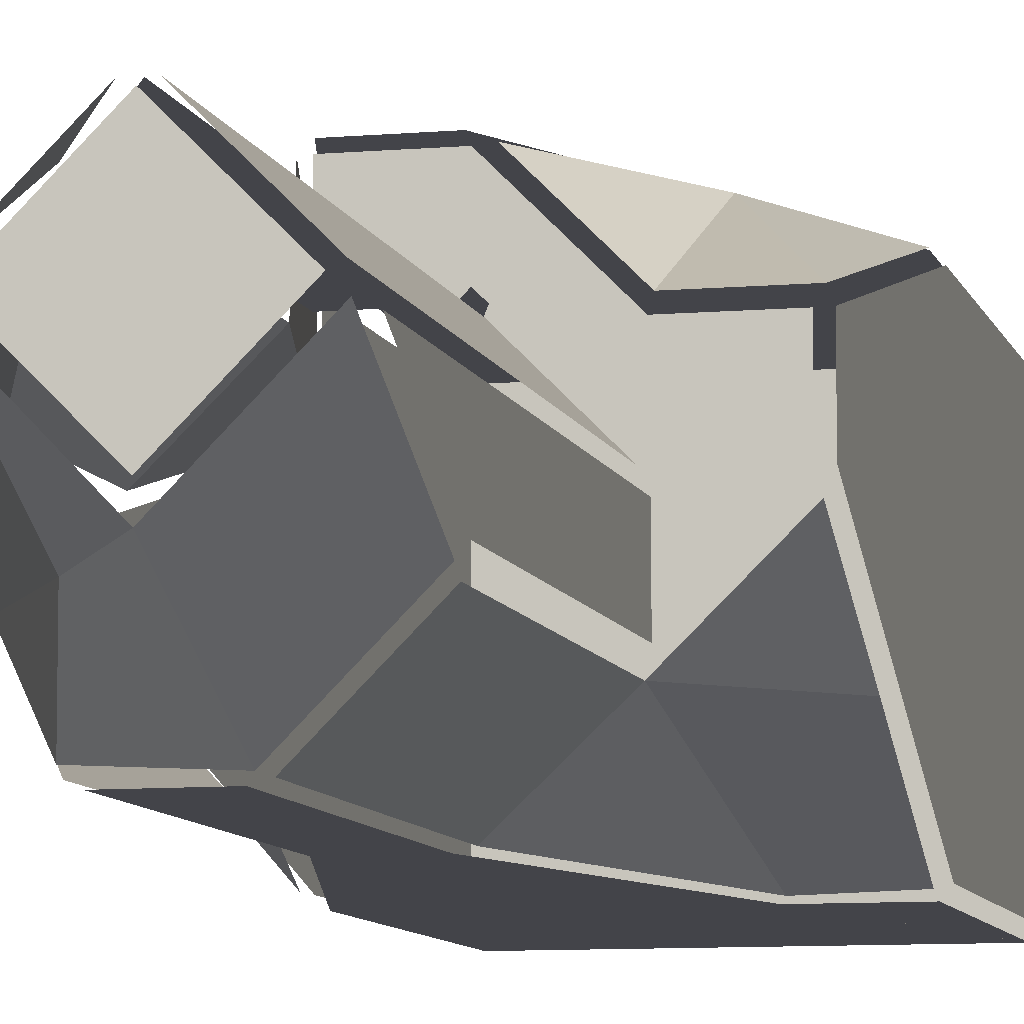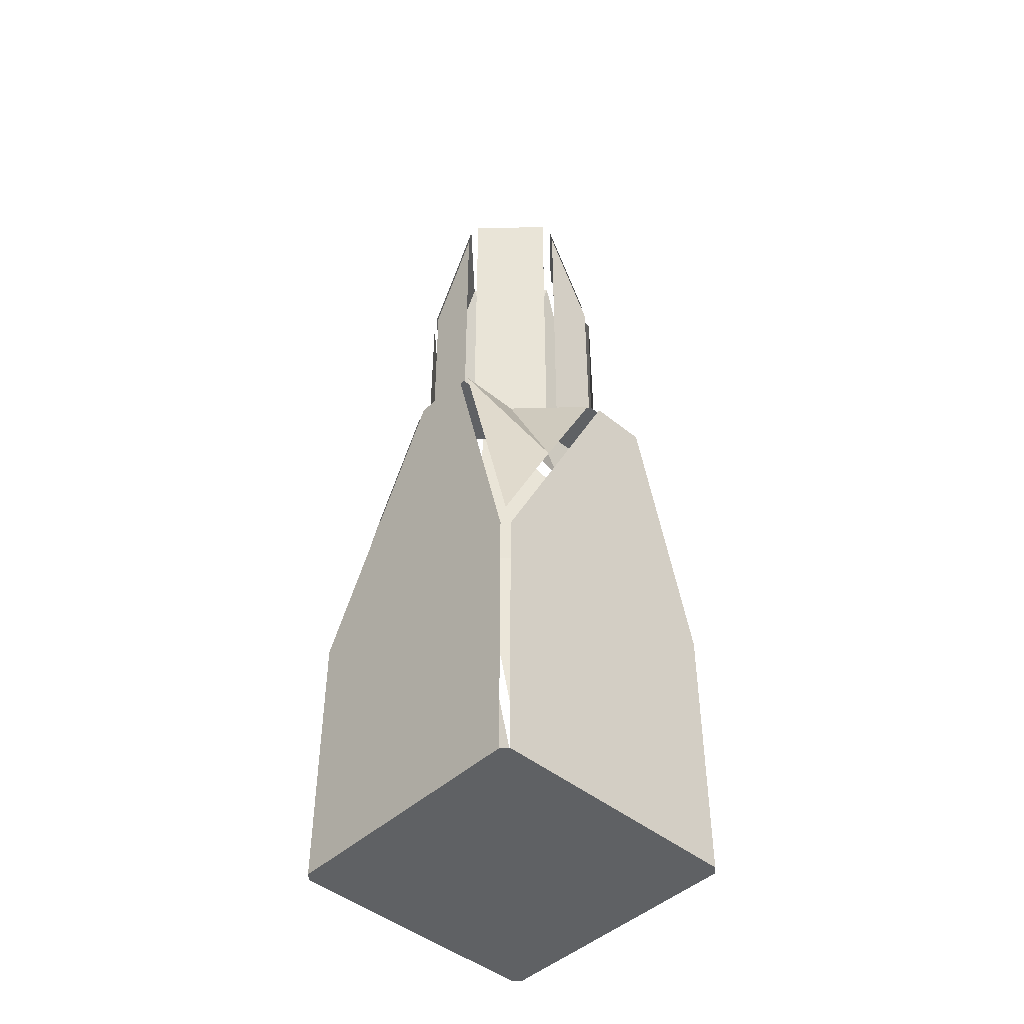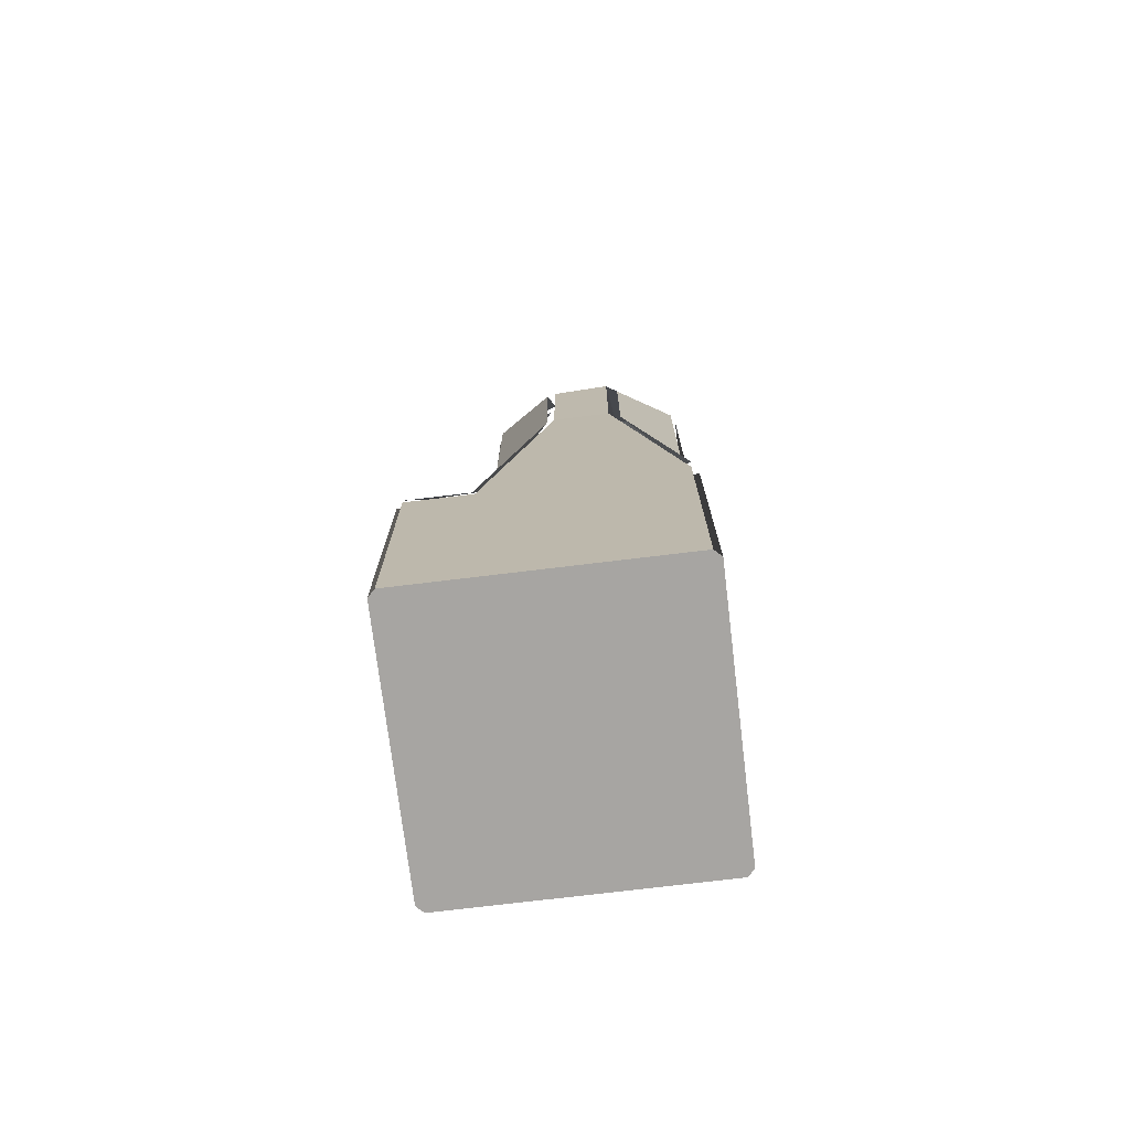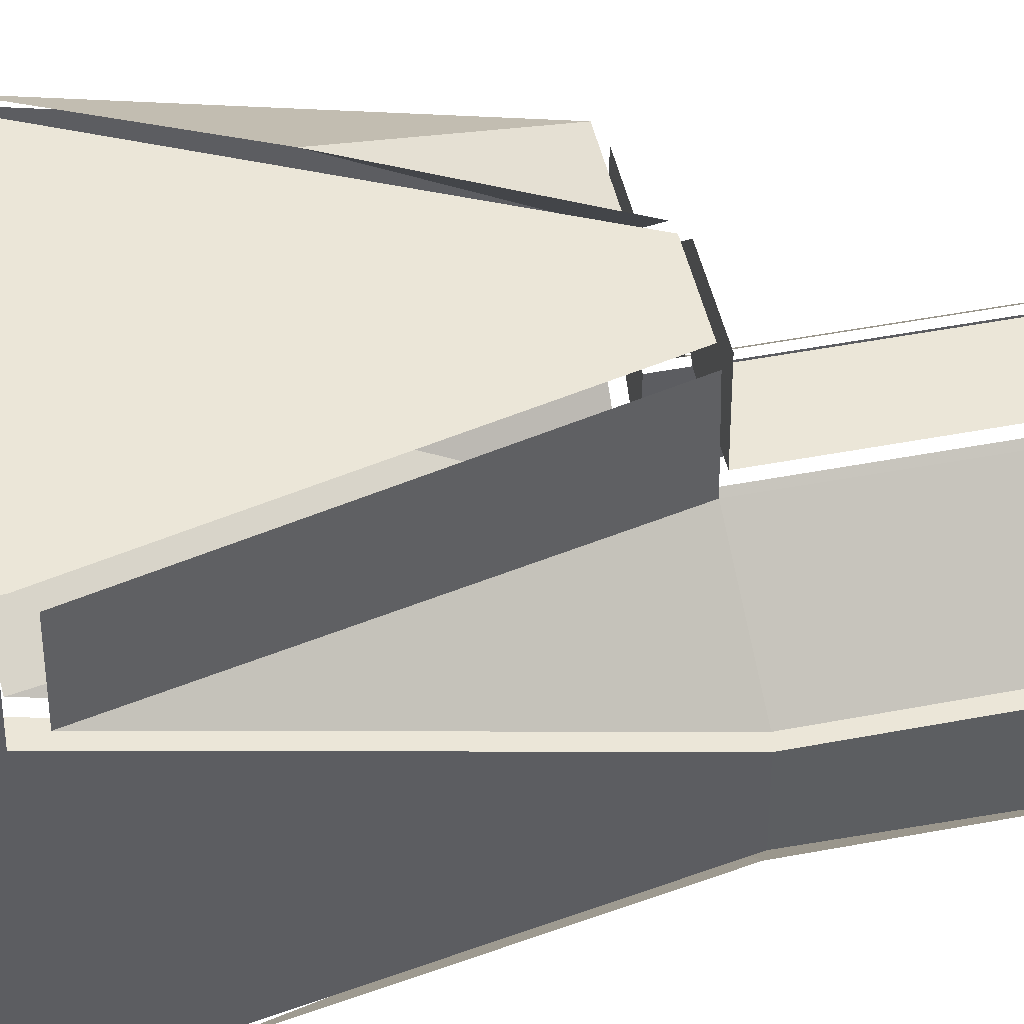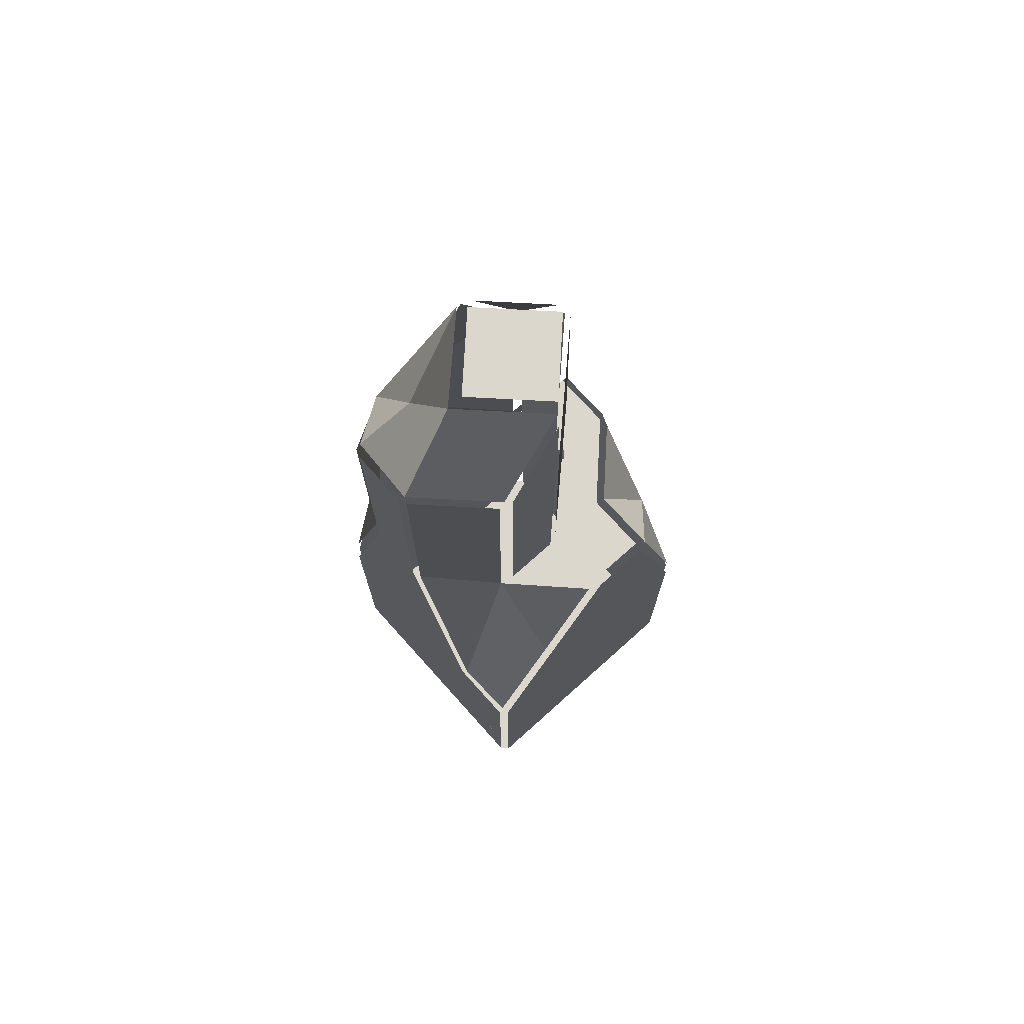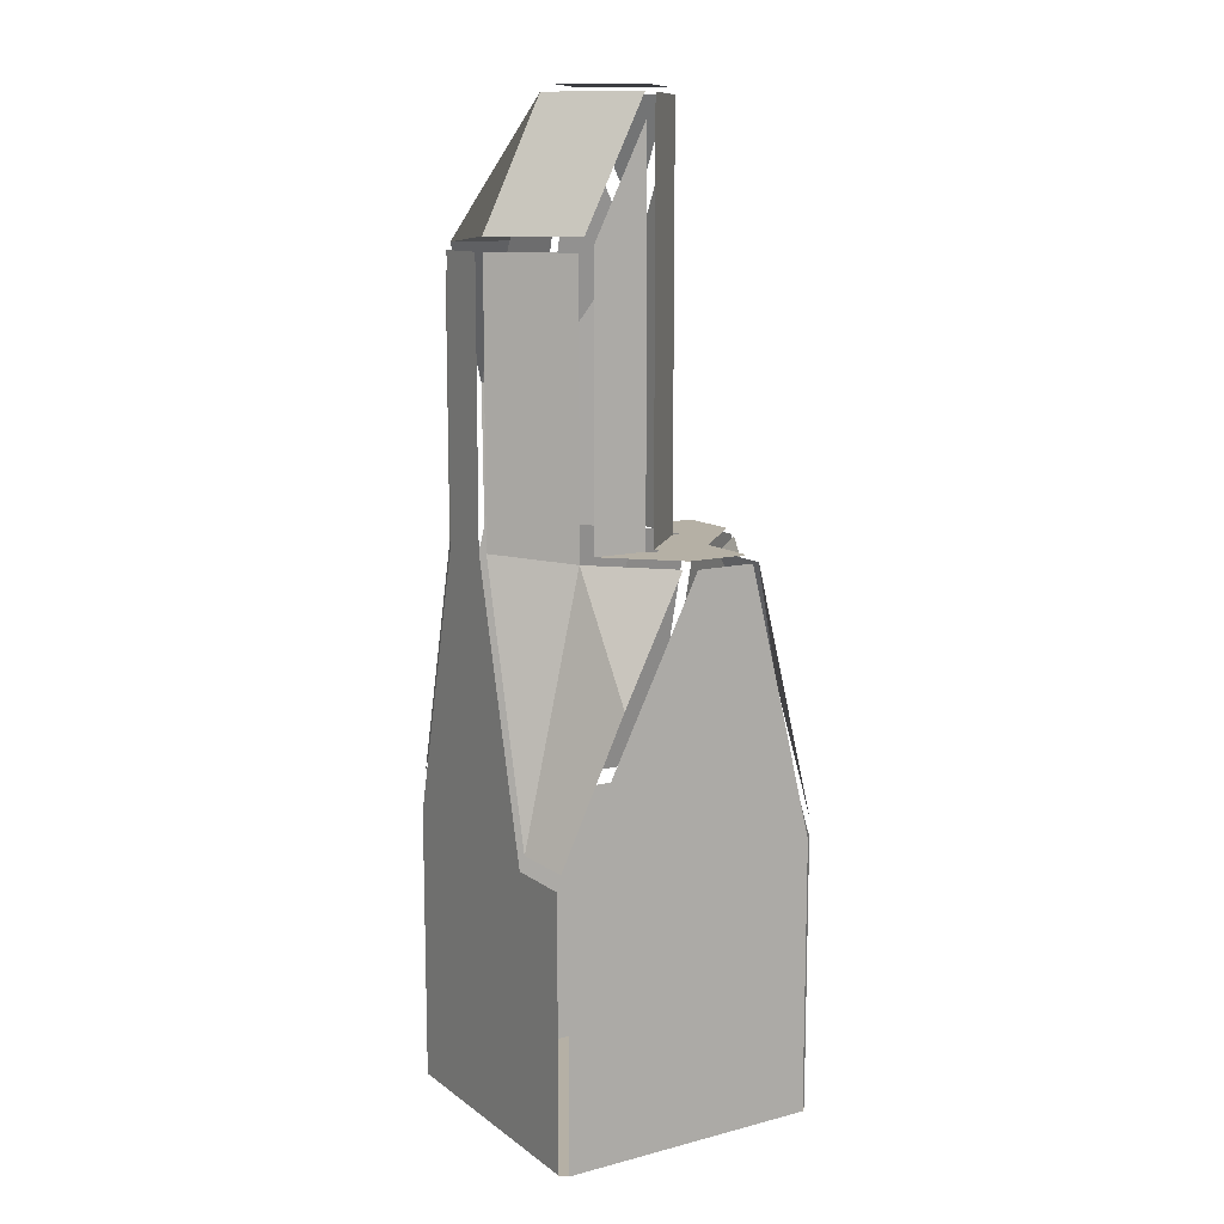
<metadata>
{"format":"obj","ext":"obj","renderer":"f3d","projection":"perspective","resolution":1024,"background":"white","views":[{"elev":-8.5,"azim":-166.4,"up":"+Z"},{"elev":-45.4,"azim":-43.3,"up":"+Y"},{"elev":-73.9,"azim":96.9,"up":"+Y"},{"elev":46.1,"azim":77.5,"up":"+Z"},{"elev":73.4,"azim":-131.9,"up":"+Y"},{"elev":11.7,"azim":-121.6,"up":"+Y"}]}
</metadata>
<code>
o Cube
v 0.5 5 -0.5
v 1 0.9969 -0.95
v 0.95 0.9969 -1
v 0.9644 1.285 -0.9644
v 0.95 -1 -1
v 1 -1 -0.95
v 0.95 0.9938 1
v 1 0.95 0.95
v 0.9827 1.069 0.95
v 1 -1 0.95
v 0.95 -1 1
v -0.95 0.95 -1
v -1 0.9882 -0.95
v -0.95 1.059 -0.9703
v -1 -1 -0.95
v -0.95 -1 -1
v -1 0.9938 0.95
v -0.95 0.9882 1
v -0.9737 1.15 0.9756
v -0.95 -1 1
v -1 -1 0.95
v 0.0309 2.95 1
v 0 3 0.9431
v -0.06256 2.949 0.9627
v 1 3 -0.03955
v 0.9796 3 0.02039
v -0.9458 3 0
v -0.9627 2.953 -0.06084
v -1 2.95 0.0309
v -0.01836 3 -0.9816
v 0.05075 3 -1
v -0.4553 1.978 1
v -0.5431 2.022 0.9867
v 1 0.95 0.4725
v 0.9825 1.07 0.5
v -1 1.978 -0.4553
v -0.9627 2.075 -0.5
v 0.4493 3 -1
v 0.5356 3 -0.9644
v 0.45 3 0.9434
v 0.461 2.95 1
v 0.5121 2.951 0.95
v 0.9644 3 -0.5356
v 1 3 -0.4493
v -0.946 3 0.45
v -1 2.95 0.461
v -0.9744 2.949 0.5256
v -0.4617 0.95 -1
v -0.5 1.065 -0.9837
v 0.05 3 0.5
v -0.03535 3 0.4646
v -0.05 3 0.5
v 0 3 0.55
v -0.4646 3 0.03535
v -0.5 3 -0.05
v -0.55 3 0
v -0.5 3 0.05
v -0.4705 2.953 -0.5412
v -0.5 3 -0.4458
v 0.53 2.954 0.4816
v 0.45 3 0.5
v -0.5 2.949 0.5254
v -0.4926 3 0.45
v 0.9644 3.985 -0.5356
v 1.013 4.009 -0.4527
v 1 4 -0.03825
v 0.978 4.044 0.02204
v 0 6 -0.4293
v 0.0121 5.952 -0.5357
v 0.5278 5.843 0.02292
v 0.5 5.935 -0.03239
v 0.4293 6 0
v 0.4627 5.953 0.06084
v -0.01902 4.95 -0.981
v 0 5.05 -0.975
v 0.05072 4.95 -1
v 0.5356 4.842 -0.9644
v 0.4493 4.95 -1
v 0.5 5 -0.9444
v -0.5 4.996 -0.446
v -0.4747 5.051 -0.5
v -0.4646 4.95 -0.5354
v 0.4627 5.149 0.4627
v 0.45 4.988 0.5
v 0.5279 4.944 0.4721
v -0.4646 5.95 0.03535
v -0.4293 6 0
v -0.4743 5.953 -0.04931
v -0.5 5.788 -0.05
v -0.03535 5.95 0.4646
v 0.05 5.788 0.5
v 0.06084 5.953 0.4627
v 0 6 0.4293
f 35 60 42 9
f 49 14 37 58
f 11 7 41 22 32 18 20
f 15 16 5 6 10 11 20 21
f 4 39 43
f 53 52 63 23
f 25 44 65 66
f 19 33 47
f 60 26 67 85
f 21 17 46 29 36 13 15
f 30 49 58
f 91 50 61 84
f 56 55 59 27
f 61 50 53 23 40
f 38 31 76 78
f 6 2 44 25 34 8 10
f 57 56 27 45 63
f 43 39 77 64
f 30 58 82 74
f 51 90 86 54
f 62 47 33
f 33 24 62
f 37 28 58
f 69 81 88
f 1 65 79
f 72 68 87 93
f 69 75 81
f 1 69 71
f 67 70 85
f 35 26 60
f 65 1 71 66
f 55 89 80 59
f 54 57 63 52 51
f 79 75 69 1
f 83 73 92
f 16 12 48 31 38 3 5

</code>
